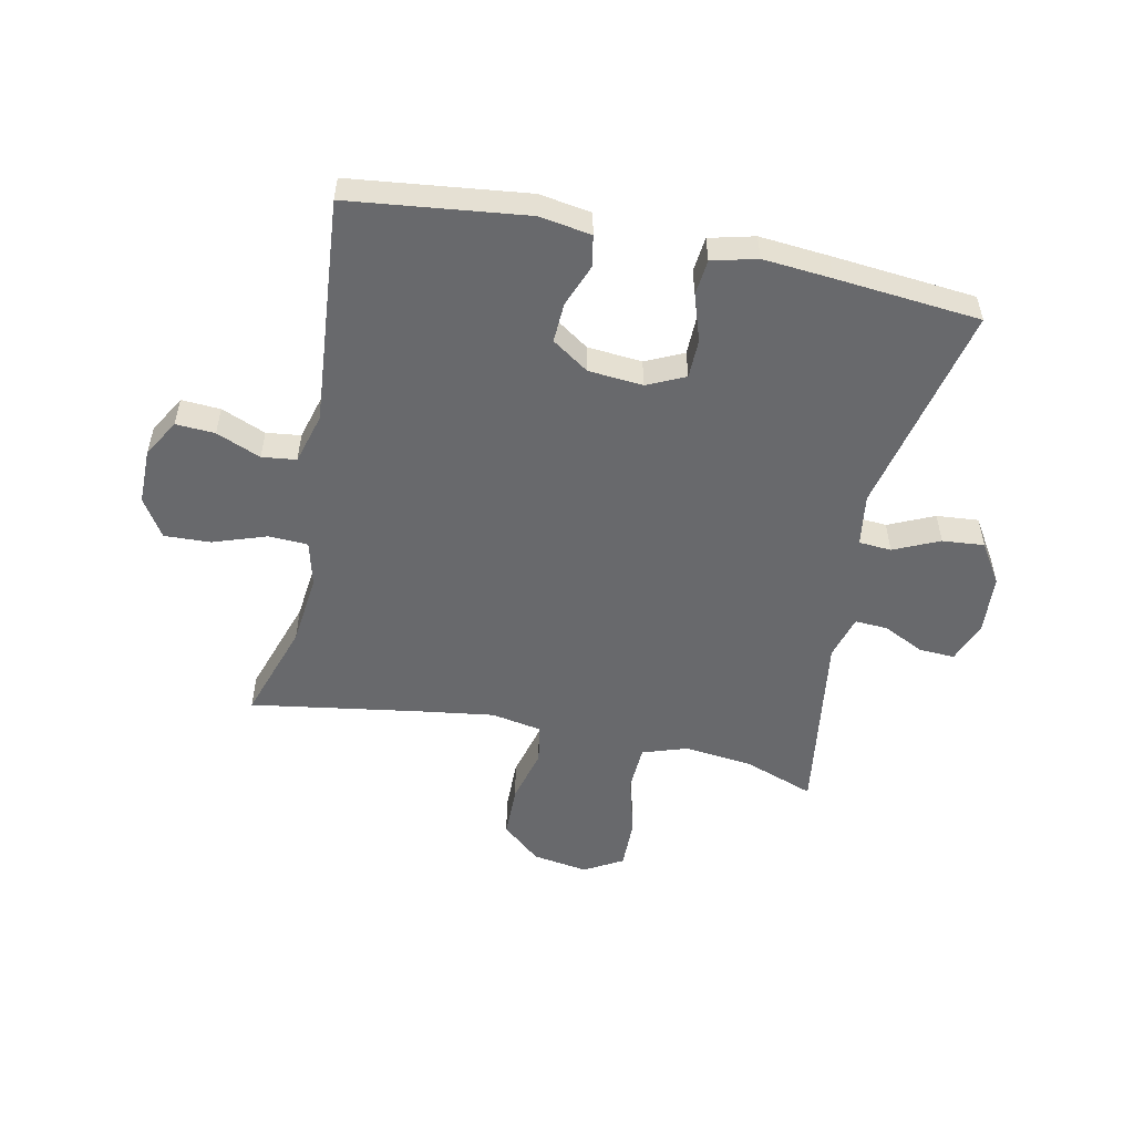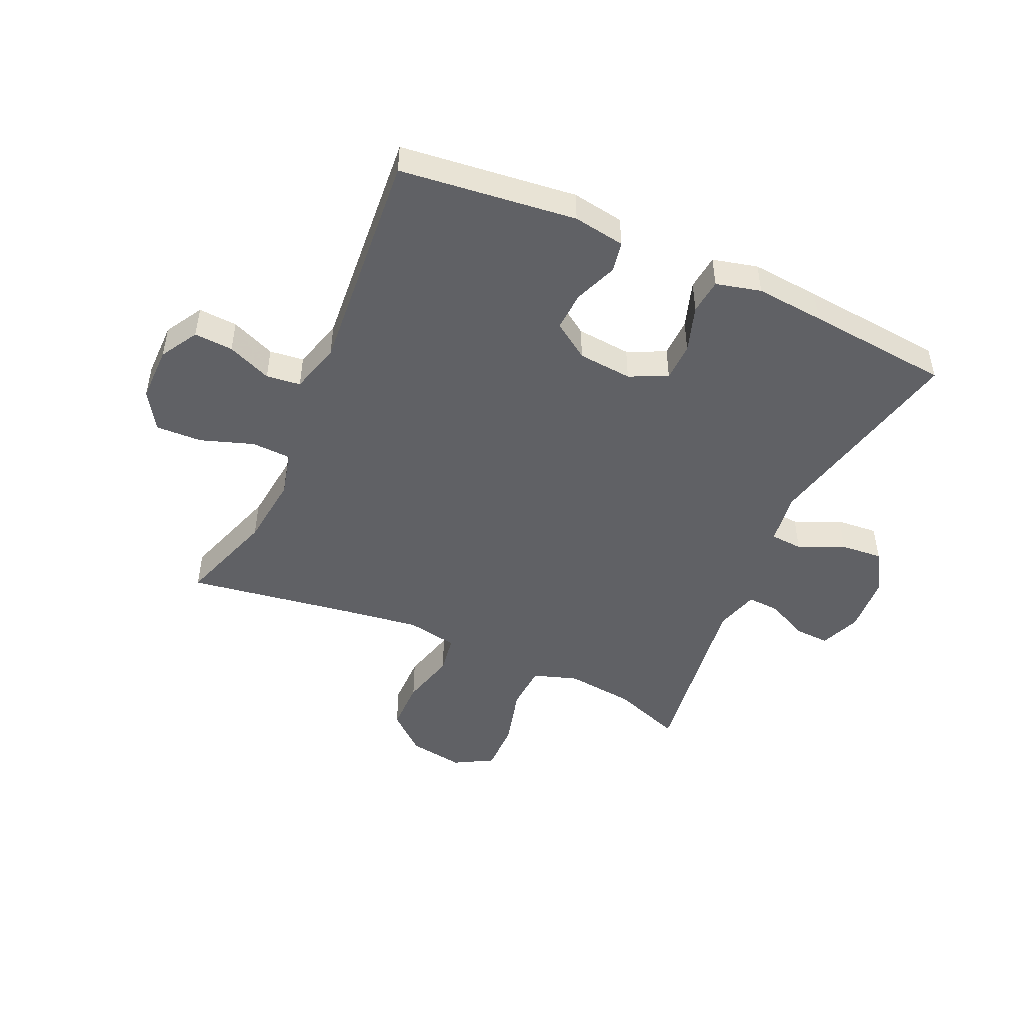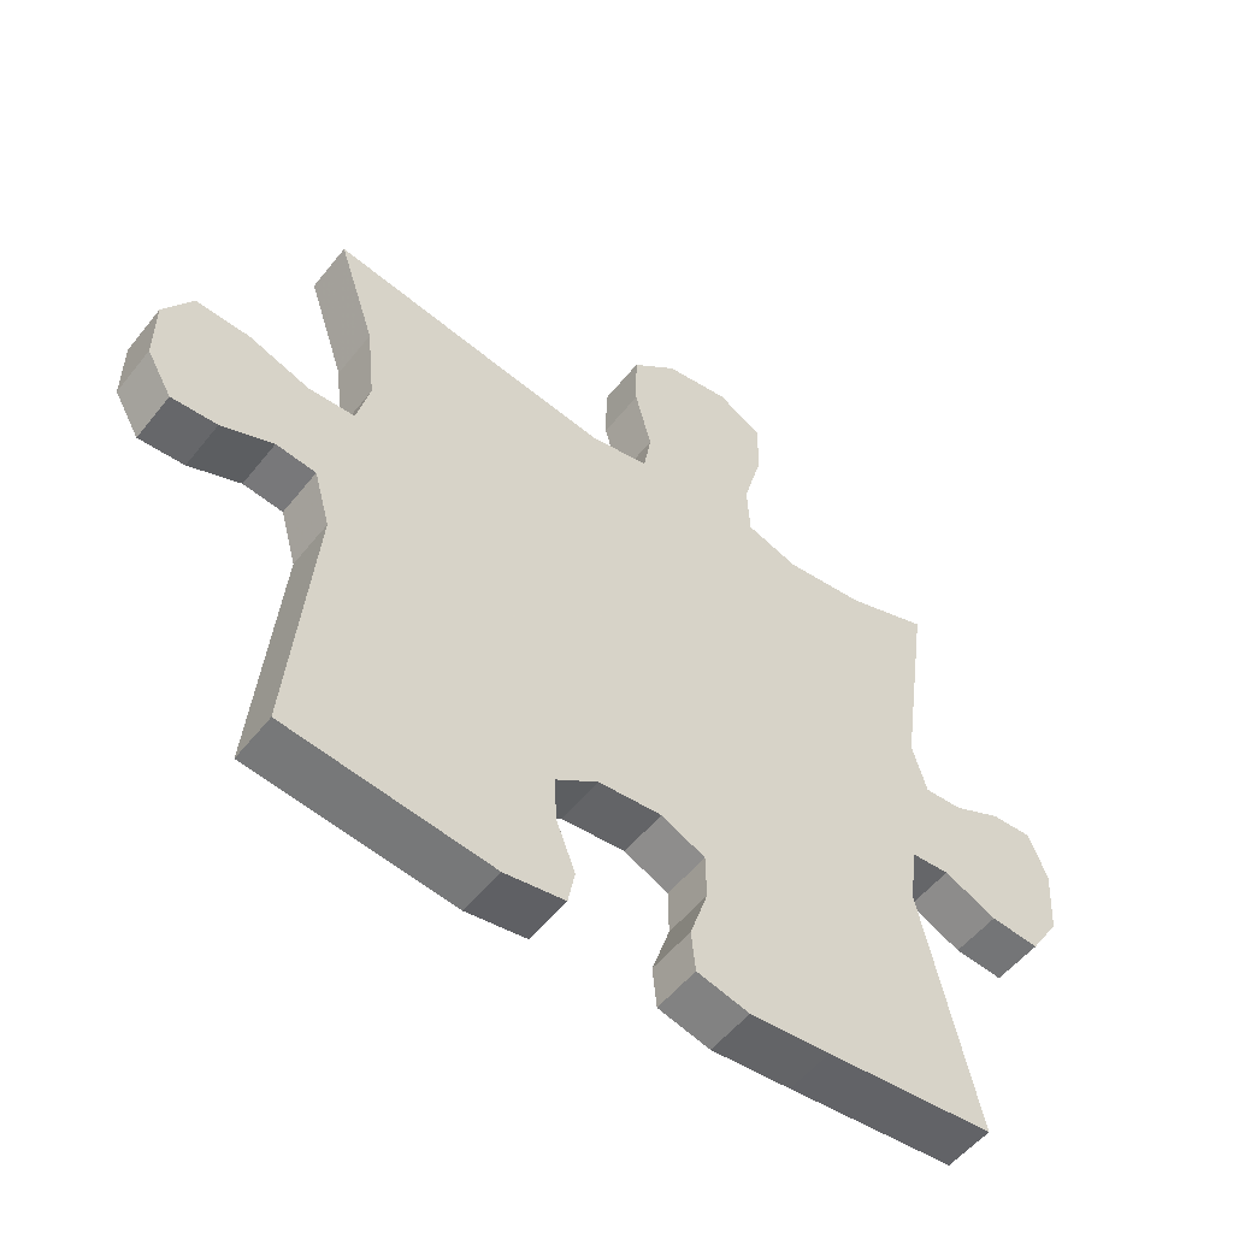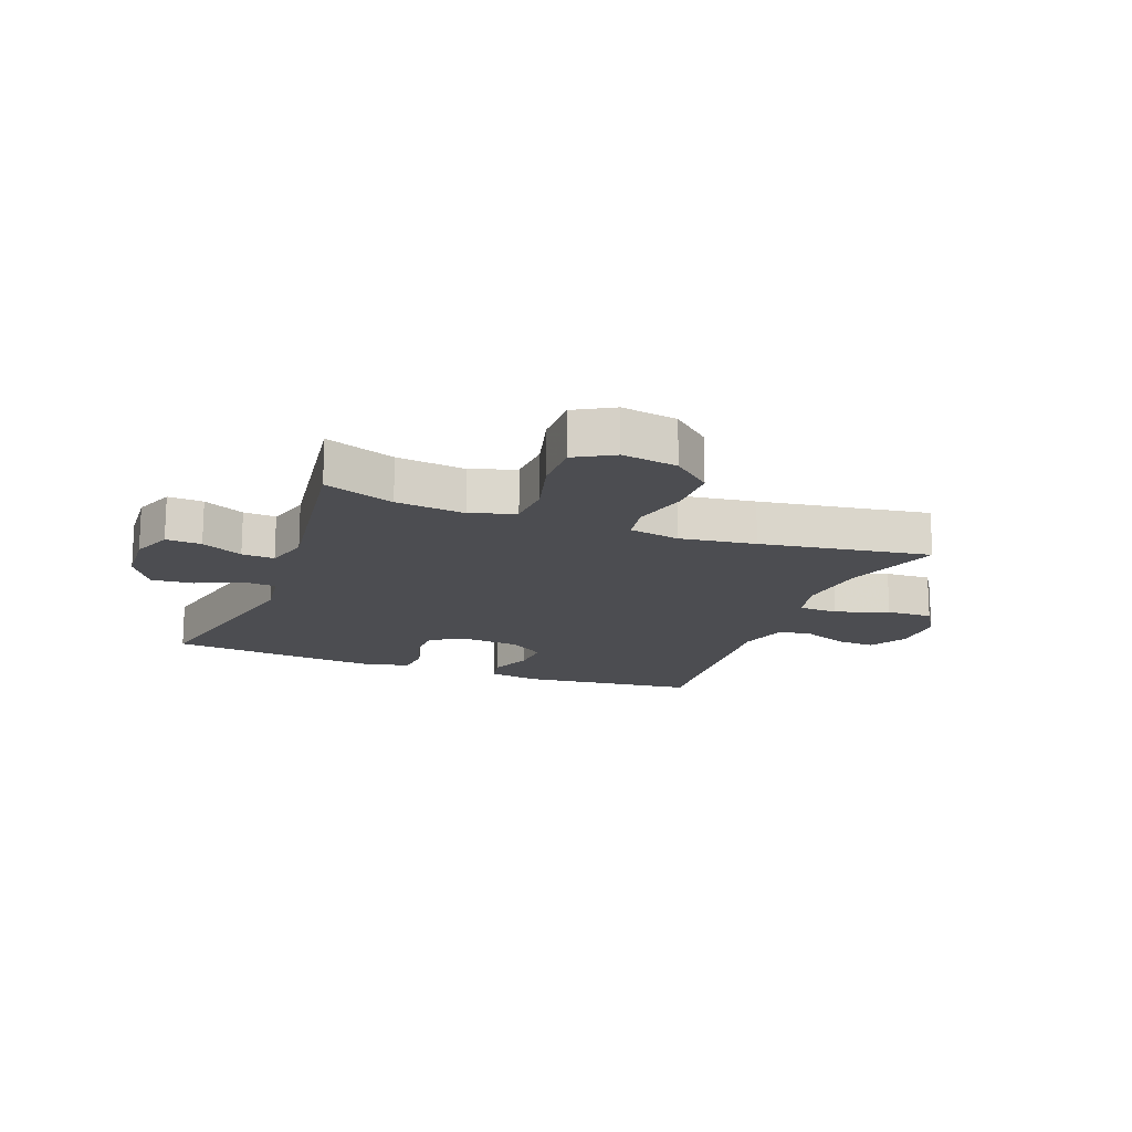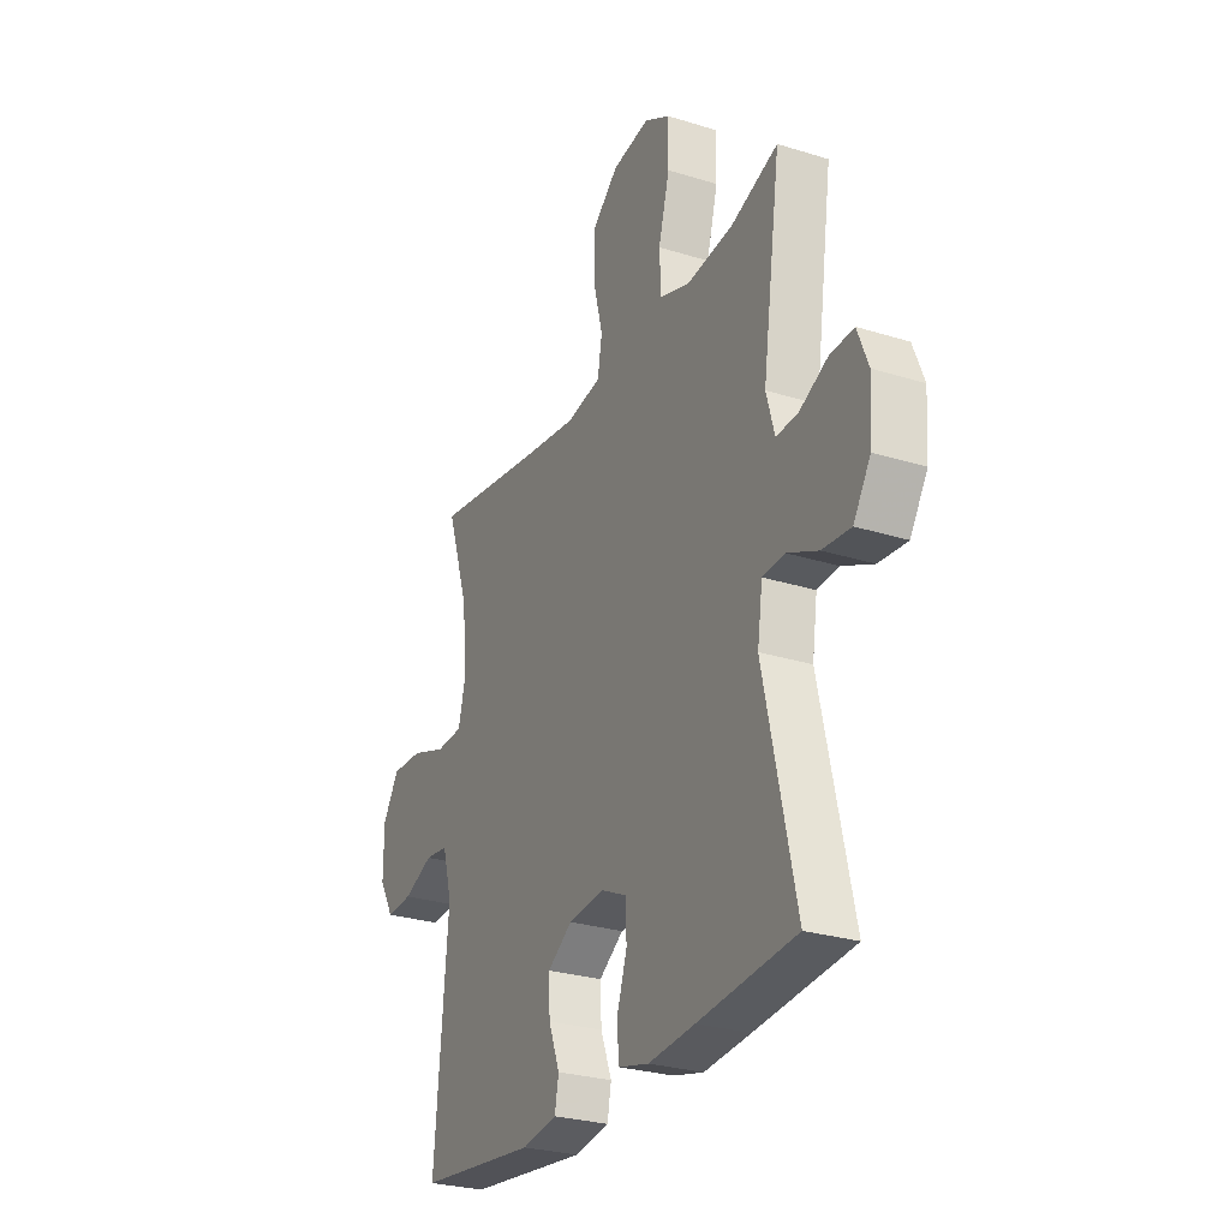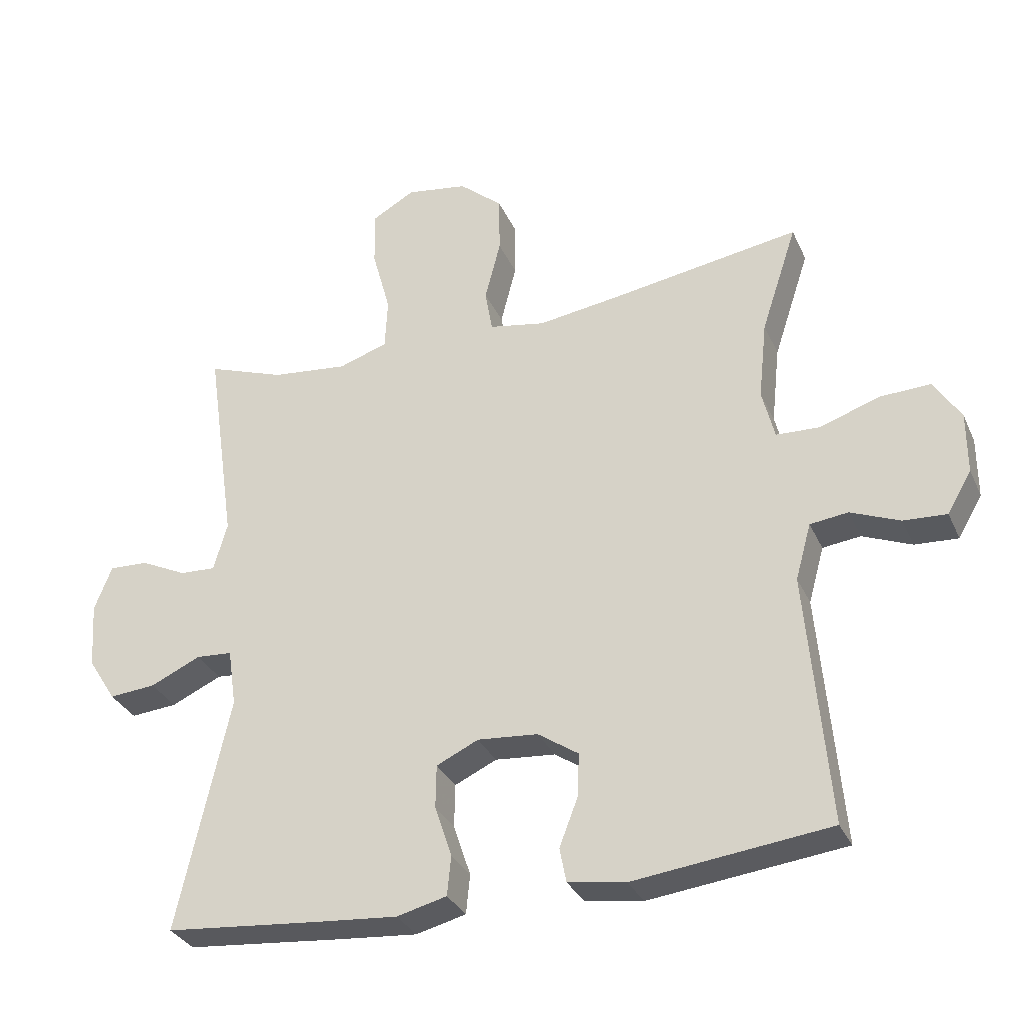
<metadata>
{"format":"obj","ext":"obj","renderer":"f3d","projection":"perspective","resolution":1024,"background":"white","views":[{"elev":-52.8,"azim":168.2,"up":"+Y"},{"elev":-47.9,"azim":155.6,"up":"+Y"},{"elev":-54.0,"azim":142.3,"up":"+Z"},{"elev":-16.2,"azim":-20.9,"up":"+Y"},{"elev":-27.5,"azim":-115.6,"up":"+Z"},{"elev":-32.0,"azim":21.4,"up":"+Z"}]}
</metadata>
<code>
v 0.5 0.07 -0.5
v 0.202 0.07 -0.535
v 0.114 0.07 -0.521
v 0.104 0.07 -0.469
v 0.132 0.07 -0.396
v 0.135 0.07 -0.329
v 0.073 0.07 -0.287
v -0.019 0.07 -0.279
v -0.083 0.07 -0.309
v -0.084 0.07 -0.375
v -0.058 0.07 -0.454
v -0.064 0.07 -0.514
v -0.14 0.07 -0.533
v -0.256 0.07 -0.523
v -0.5 0.07 -0.5
v -0.421 0.07 -0.142
v -0.434 0.07 -0.054
v -0.489 0.07 -0.05
v -0.566 0.07 -0.085
v -0.637 0.07 -0.091
v -0.68 0.07 -0.023
v -0.687 0.07 0.078
v -0.66 0.07 0.147
v -0.6 0.07 0.144
v -0.53 0.07 0.11
v -0.475 0.07 0.107
v -0.454 0.07 0.181
v -0.5 0.07 0.5
v -0.381 0.07 0.457
v -0.264 0.07 0.444
v -0.189 0.07 0.469
v -0.185 0.07 0.548
v -0.213 0.07 0.651
v -0.214 0.07 0.737
v -0.149 0.07 0.774
v -0.055 0.07 0.759
v 0.011 0.07 0.702
v 0.012 0.07 0.613
v -0.012 0.07 0.519
v -0.001 0.07 0.453
v 0.085 0.07 0.437
v 0.213 0.07 0.455
v 0.5 0.07 0.5
v 0.445 0.07 0.333
v 0.432 0.07 0.212
v 0.451 0.07 0.135
v 0.518 0.07 0.132
v 0.608 0.07 0.163
v 0.686 0.07 0.166
v 0.727 0.07 0.101
v 0.727 0.07 0.007
v 0.69 0.07 -0.057
v 0.624 0.07 -0.053
v 0.549 0.07 -0.022
v 0.491 0.07 -0.029
v 0.467 0.07 -0.115
v 0.5 0 -0.5
v 0.202 0 -0.535
v 0.114 0 -0.521
v 0.104 0 -0.469
v 0.132 0 -0.396
v 0.135 0 -0.329
v 0.073 0 -0.287
v -0.019 0 -0.279
v -0.083 0 -0.309
v -0.084 0 -0.375
v -0.058 0 -0.454
v -0.064 0 -0.514
v -0.14 0 -0.533
v -0.256 0 -0.523
v -0.5 0 -0.5
v -0.421 0 -0.142
v -0.434 0 -0.054
v -0.489 0 -0.05
v -0.566 0 -0.085
v -0.637 0 -0.091
v -0.68 0 -0.023
v -0.687 0 0.078
v -0.66 0 0.147
v -0.6 0 0.144
v -0.53 0 0.11
v -0.475 0 0.107
v -0.454 0 0.181
v -0.5 0 0.5
v -0.381 0 0.457
v -0.264 0 0.444
v -0.189 0 0.469
v -0.185 0 0.548
v -0.213 0 0.651
v -0.214 0 0.737
v -0.149 0 0.774
v -0.055 0 0.759
v 0.011 0 0.702
v 0.012 0 0.613
v -0.012 0 0.519
v -0.001 0 0.453
v 0.085 0 0.437
v 0.213 0 0.455
v 0.5 0 0.5
v 0.445 0 0.333
v 0.432 0 0.212
v 0.451 0 0.135
v 0.518 0 0.132
v 0.608 0 0.163
v 0.686 0 0.166
v 0.727 0 0.101
v 0.727 0 0.007
v 0.69 0 -0.057
v 0.624 0 -0.053
v 0.549 0 -0.022
v 0.491 0 -0.029
v 0.467 0 -0.115
f 51 52 53 54
f 51 54 55
f 50 51 55
f 47 48 49 50
f 46 47 50 55
f 45 46 55 56
f 42 43 44
f 41 42 44 45
f 40 41 45 56
f 36 37 38 39
f 36 39 40
f 35 36 40
f 32 33 34 35
f 31 32 35 40
f 30 31 40 56
f 27 28 29
f 27 29 30 56
f 22 23 24 25
f 22 25 26
f 21 22 26
f 18 19 20 21
f 17 18 21 26
f 13 14 15 16
f 13 16 17
f 10 11 12 13
f 9 10 13 17
f 8 9 17 26
f 2 3 4 5
f 2 5 6
f 1 2 6
f 56 1 6 7
f 26 27 56
f 7 8 26 56
f 110 109 108 107
f 111 110 107
f 111 107 106
f 106 105 104 103
f 111 106 103 102
f 112 111 102 101
f 100 99 98
f 101 100 98 97
f 112 101 97 96
f 95 94 93 92
f 96 95 92
f 96 92 91
f 91 90 89 88
f 96 91 88 87
f 112 96 87 86
f 85 84 83
f 112 86 85 83
f 81 80 79 78
f 82 81 78
f 82 78 77
f 77 76 75 74
f 82 77 74 73
f 72 71 70 69
f 73 72 69
f 69 68 67 66
f 73 69 66 65
f 82 73 65 64
f 61 60 59 58
f 62 61 58
f 62 58 57
f 63 62 57 112
f 112 83 82
f 112 82 64 63
f 1 57 58 2
f 2 58 59 3
f 3 59 60 4
f 4 60 61 5
f 5 61 62 6
f 6 62 63 7
f 7 63 64 8
f 8 64 65 9
f 9 65 66 10
f 10 66 67 11
f 11 67 68 12
f 12 68 69 13
f 13 69 70 14
f 14 70 71 15
f 15 71 72 16
f 16 72 73 17
f 17 73 74 18
f 18 74 75 19
f 19 75 76 20
f 20 76 77 21
f 21 77 78 22
f 22 78 79 23
f 23 79 80 24
f 24 80 81 25
f 25 81 82 26
f 26 82 83 27
f 27 83 84 28
f 28 84 85 29
f 29 85 86 30
f 30 86 87 31
f 31 87 88 32
f 32 88 89 33
f 33 89 90 34
f 34 90 91 35
f 35 91 92 36
f 36 92 93 37
f 37 93 94 38
f 38 94 95 39
f 39 95 96 40
f 40 96 97 41
f 41 97 98 42
f 42 98 99 43
f 43 99 100 44
f 44 100 101 45
f 45 101 102 46
f 46 102 103 47
f 47 103 104 48
f 48 104 105 49
f 49 105 106 50
f 50 106 107 51
f 51 107 108 52
f 52 108 109 53
f 53 109 110 54
f 54 110 111 55
f 55 111 112 56
f 56 112 57 1

</code>
